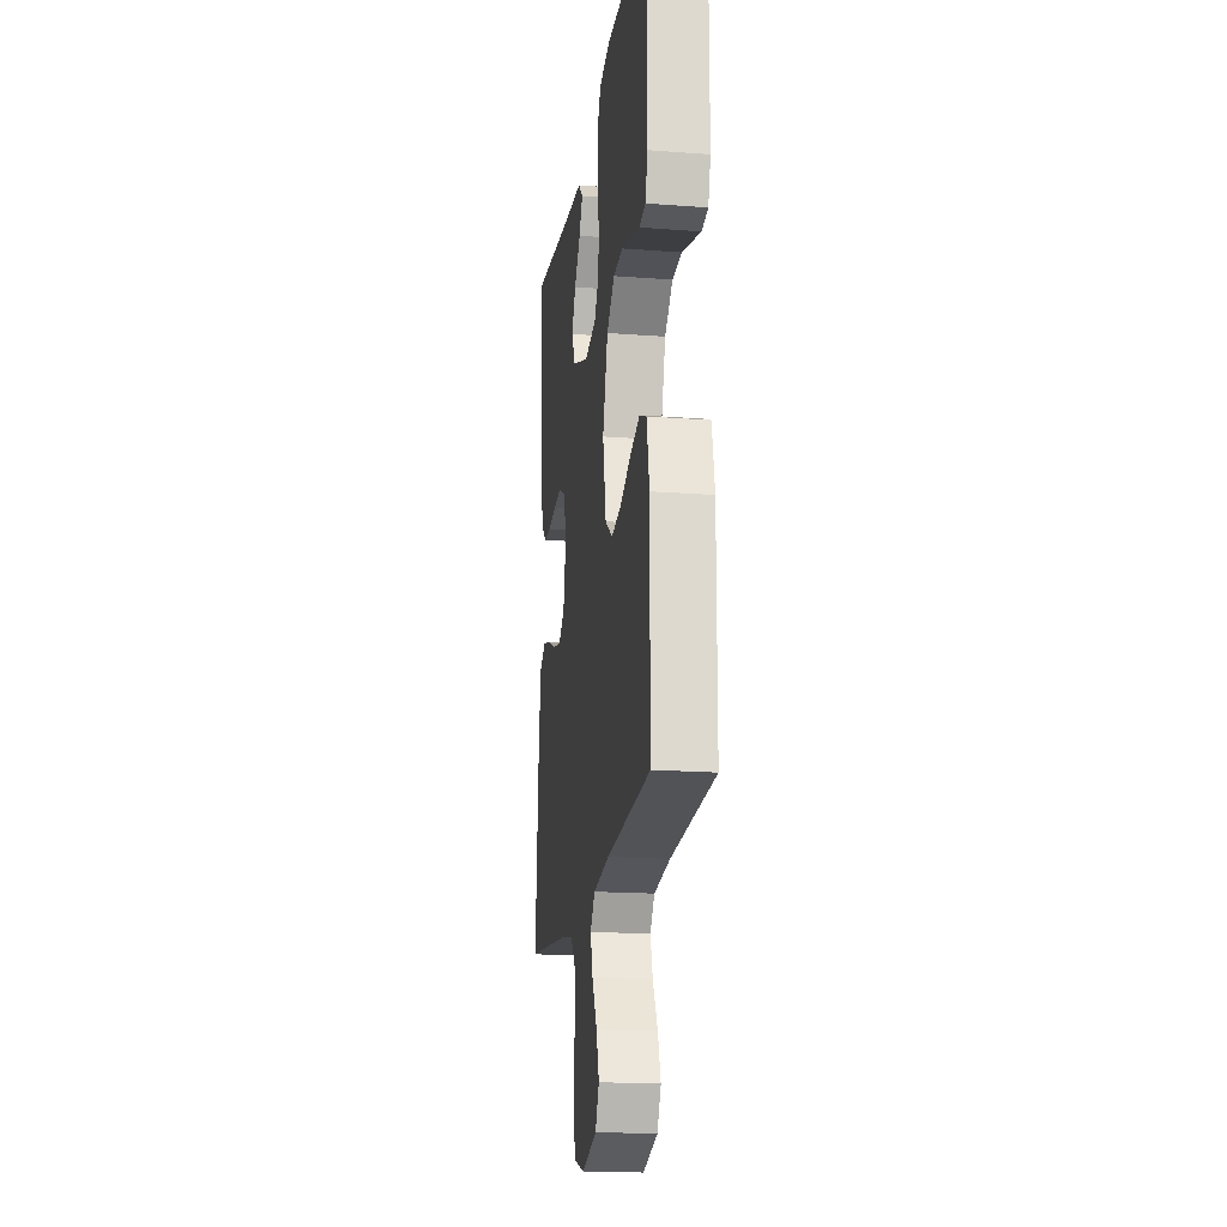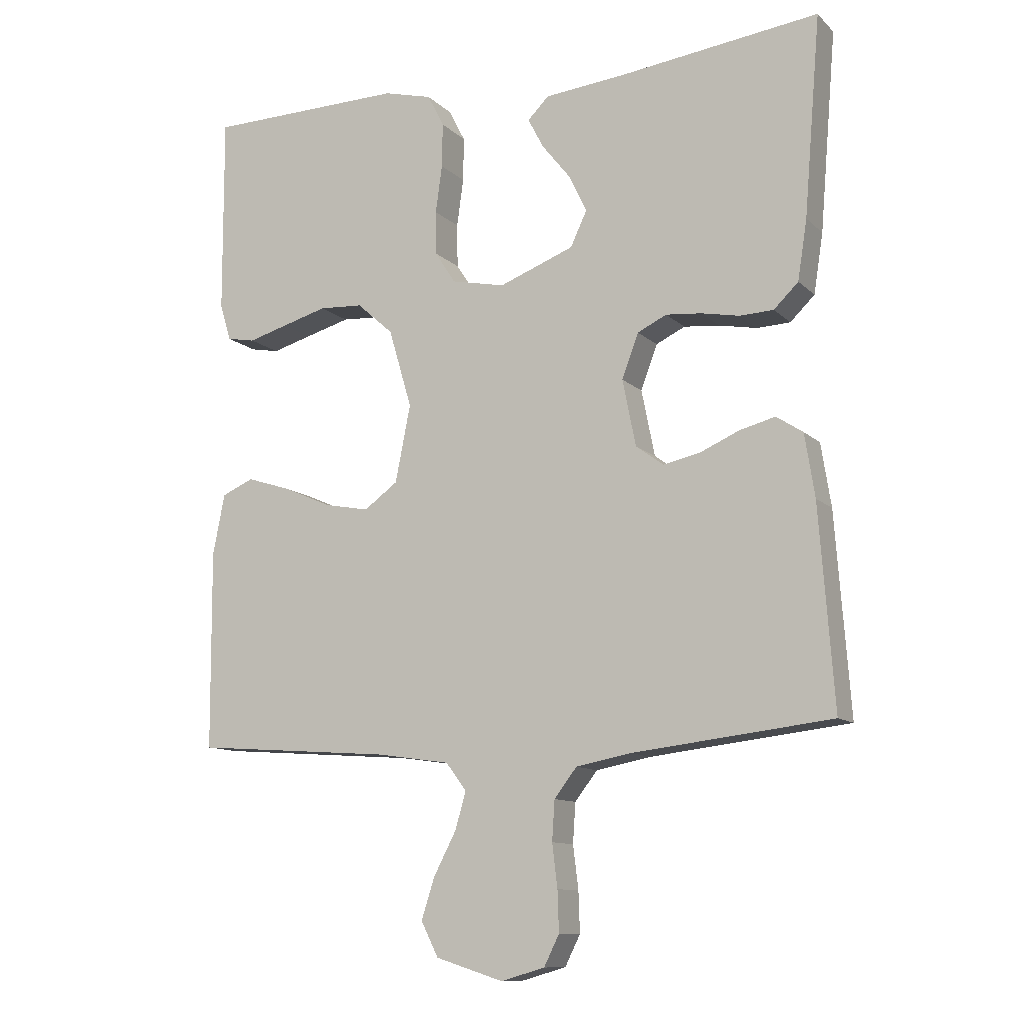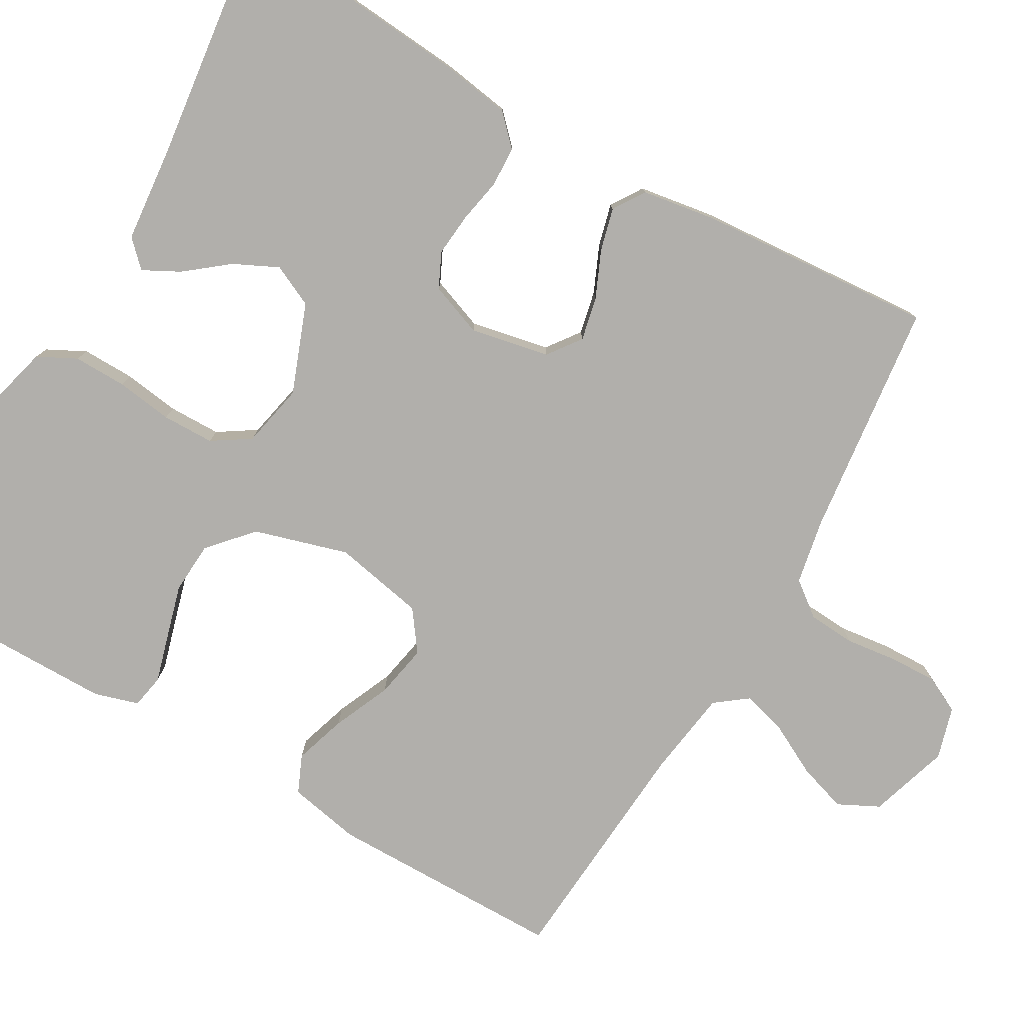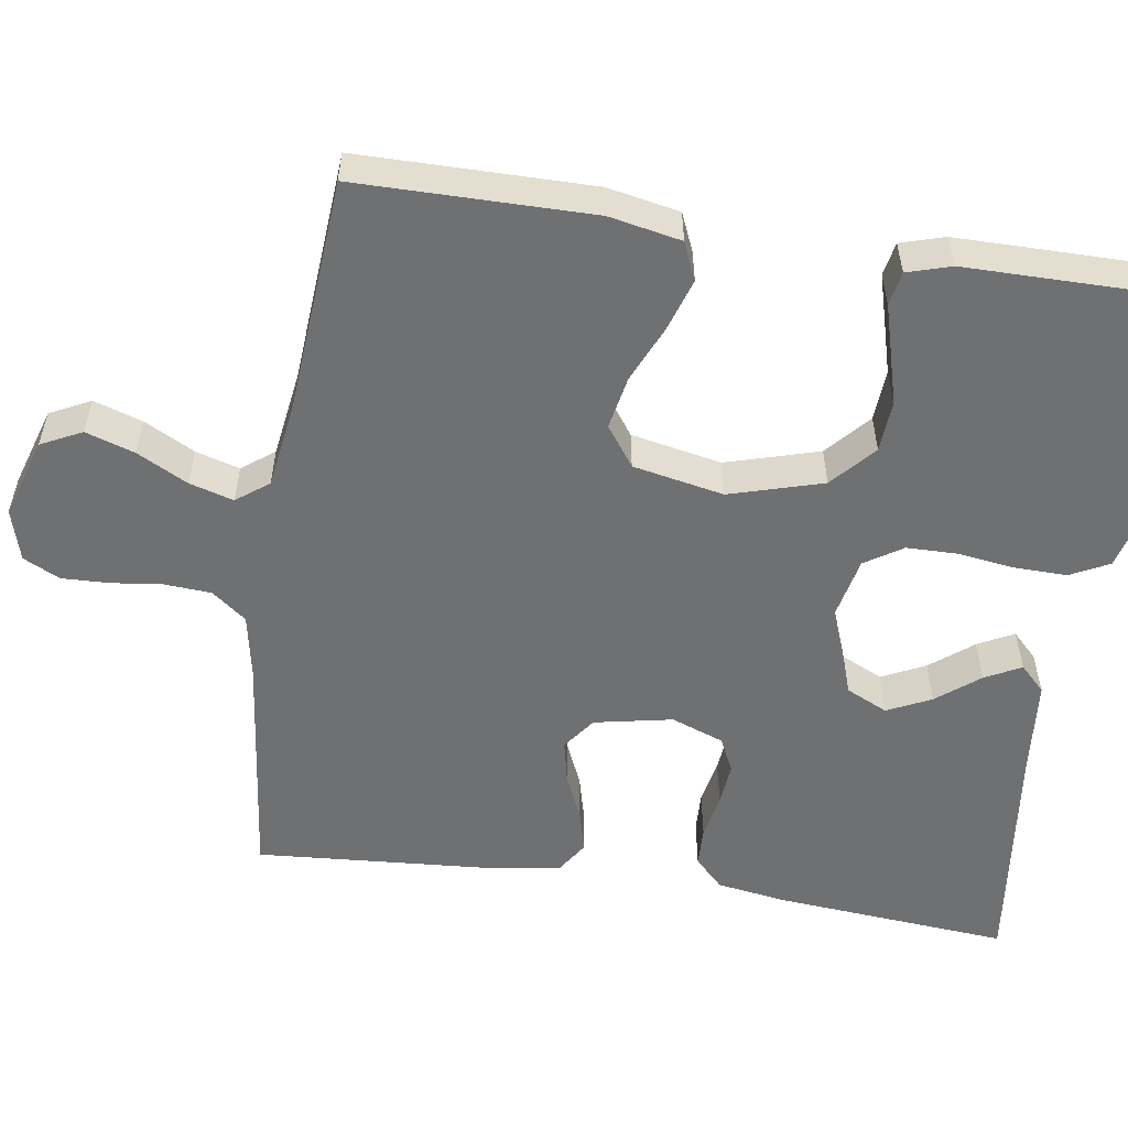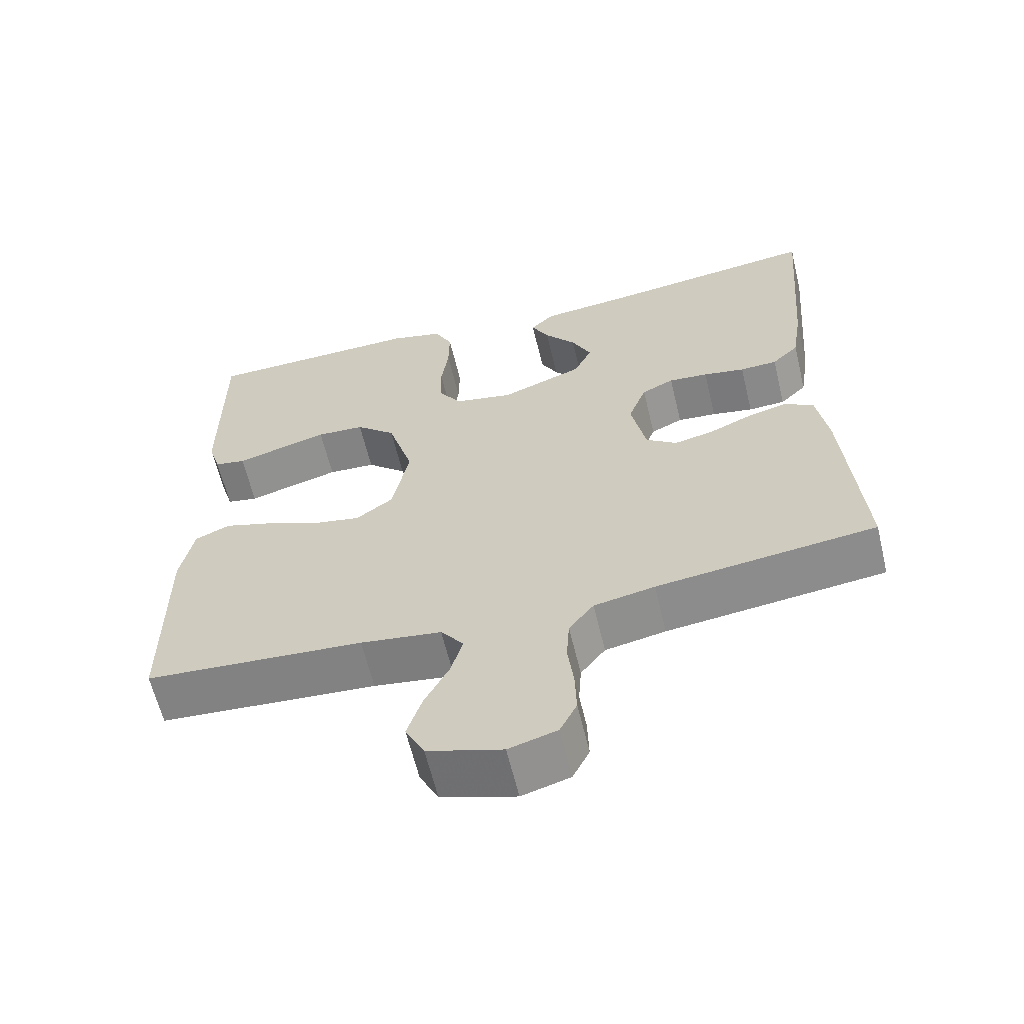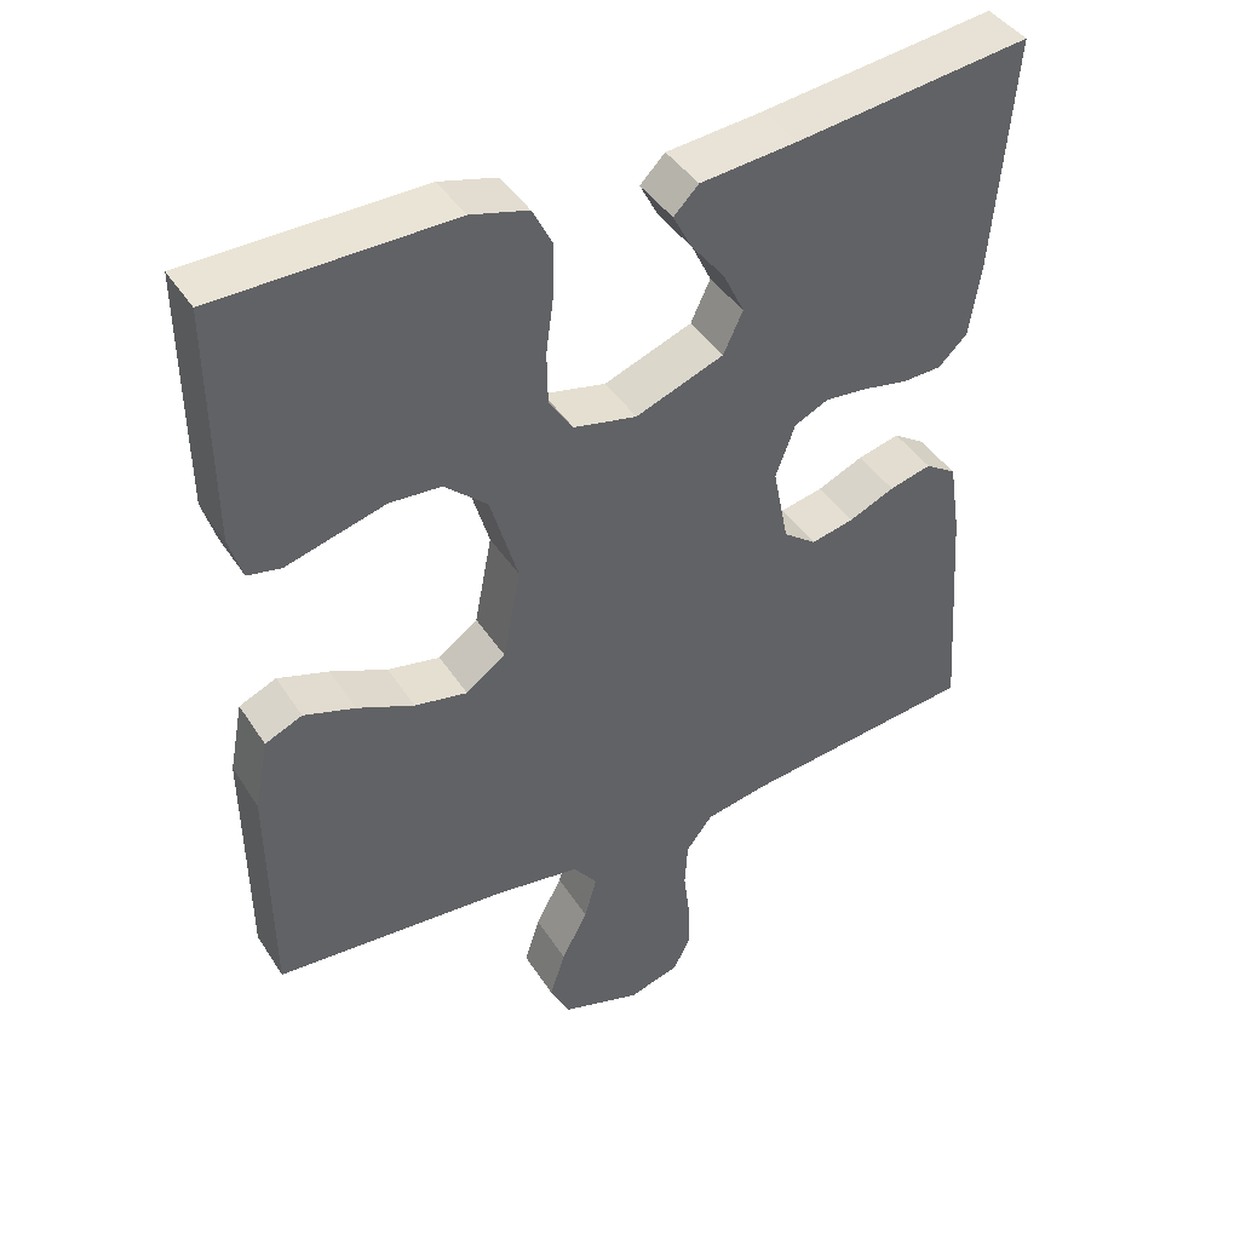
<metadata>
{"format":"obj","ext":"obj","renderer":"f3d","projection":"perspective","resolution":1024,"background":"white","views":[{"elev":-18.1,"azim":-98.3,"up":"+Z"},{"elev":-11.1,"azim":26.3,"up":"+Z"},{"elev":-78.3,"azim":60.1,"up":"+Y"},{"elev":-54.8,"azim":-98.7,"up":"+Y"},{"elev":-62.3,"azim":13.5,"up":"+Z"},{"elev":42.6,"azim":-30.3,"up":"+Z"}]}
</metadata>
<code>
v -0.5 0.07 -0.5
v -0.502 0.07 -0.2
v -0.484 0.07 -0.108
v -0.436 0.07 -0.087
v -0.37 0.07 -0.108
v -0.297 0.07 -0.14
v -0.229 0.07 -0.153
v -0.178 0.07 -0.116
v -0.155 0.07 0
v -0.19 0.07 0.119
v -0.245 0.07 0.168
v -0.311 0.07 0.172
v -0.379 0.07 0.153
v -0.439 0.07 0.136
v -0.482 0.07 0.144
v -0.499 0.07 0.2
v -0.5 0.07 0.5
v -0.2 0.07 0.505
v -0.127 0.07 0.486
v -0.102 0.07 0.437
v -0.103 0.07 0.37
v -0.113 0.07 0.298
v -0.112 0.07 0.232
v -0.081 0.07 0.184
v 0 0.07 0.167
v 0.113 0.07 0.21
v 0.138 0.07 0.263
v 0.111 0.07 0.319
v 0.068 0.07 0.373
v 0.044 0.07 0.419
v 0.076 0.07 0.451
v 0.2 0.07 0.463
v 0.5 0.07 0.5
v 0.475 0.07 0.2
v 0.461 0.07 0.11
v 0.424 0.07 0.074
v 0.373 0.07 0.072
v 0.316 0.07 0.083
v 0.262 0.07 0.088
v 0.218 0.07 0.067
v 0.193 0.07 0
v 0.213 0.07 -0.1
v 0.255 0.07 -0.131
v 0.31 0.07 -0.119
v 0.369 0.07 -0.093
v 0.423 0.07 -0.079
v 0.463 0.07 -0.105
v 0.478 0.07 -0.2
v 0.5 0.07 -0.5
v 0.2 0.07 -0.535
v 0.117 0.07 -0.551
v 0.083 0.07 -0.595
v 0.079 0.07 -0.655
v 0.087 0.07 -0.72
v 0.089 0.07 -0.781
v 0.066 0.07 -0.827
v 0 0.07 -0.846
v -0.102 0.07 -0.814
v -0.128 0.07 -0.762
v -0.108 0.07 -0.7
v -0.074 0.07 -0.635
v -0.058 0.07 -0.579
v -0.089 0.07 -0.538
v -0.2 0.07 -0.522
v -0.5 0 -0.5
v -0.502 0 -0.2
v -0.484 0 -0.108
v -0.436 0 -0.087
v -0.37 0 -0.108
v -0.297 0 -0.14
v -0.229 0 -0.153
v -0.178 0 -0.116
v -0.155 0 0
v -0.19 0 0.119
v -0.245 0 0.168
v -0.311 0 0.172
v -0.379 0 0.153
v -0.439 0 0.136
v -0.482 0 0.144
v -0.499 0 0.2
v -0.5 0 0.5
v -0.2 0 0.505
v -0.127 0 0.486
v -0.102 0 0.437
v -0.103 0 0.37
v -0.113 0 0.298
v -0.112 0 0.232
v -0.081 0 0.184
v 0 0 0.167
v 0.113 0 0.21
v 0.138 0 0.263
v 0.111 0 0.319
v 0.068 0 0.373
v 0.044 0 0.419
v 0.076 0 0.451
v 0.2 0 0.463
v 0.5 0 0.5
v 0.475 0 0.2
v 0.461 0 0.11
v 0.424 0 0.074
v 0.373 0 0.072
v 0.316 0 0.083
v 0.262 0 0.088
v 0.218 0 0.067
v 0.193 0 0
v 0.213 0 -0.1
v 0.255 0 -0.131
v 0.31 0 -0.119
v 0.369 0 -0.093
v 0.423 0 -0.079
v 0.463 0 -0.105
v 0.478 0 -0.2
v 0.5 0 -0.5
v 0.2 0 -0.535
v 0.117 0 -0.551
v 0.083 0 -0.595
v 0.079 0 -0.655
v 0.087 0 -0.72
v 0.089 0 -0.781
v 0.066 0 -0.827
v 0 0 -0.846
v -0.102 0 -0.814
v -0.128 0 -0.762
v -0.108 0 -0.7
v -0.074 0 -0.635
v -0.058 0 -0.579
v -0.089 0 -0.538
v -0.2 0 -0.522
f 58 59 60 61
f 58 61 62
f 57 58 62
f 56 57 62
f 53 54 55 56
f 52 53 56 62
f 51 52 62 63
f 47 48 49 50
f 44 45 46 47
f 43 44 47 50
f 42 43 50 51
f 35 36 37 38
f 35 38 39
f 32 33 34 35
f 32 35 39
f 31 32 39 40
f 28 29 30 31
f 27 28 31
f 19 20 21 22
f 19 22 23
f 18 19 23
f 17 18 23
f 16 17 23 24
f 13 14 15 16
f 12 13 16
f 11 12 16 24
f 3 4 5 6
f 3 6 7
f 64 1 2 3
f 64 3 7
f 63 64 7 8
f 41 42 51 63
f 41 63 8 9
f 40 41 9 10
f 27 31 40
f 26 27 40
f 25 26 40
f 24 25 40
f 10 11 24 40
f 125 124 123 122
f 126 125 122
f 126 122 121
f 126 121 120
f 120 119 118 117
f 126 120 117 116
f 127 126 116 115
f 114 113 112 111
f 111 110 109 108
f 114 111 108 107
f 115 114 107 106
f 102 101 100 99
f 103 102 99
f 99 98 97 96
f 103 99 96
f 104 103 96 95
f 95 94 93 92
f 95 92 91
f 86 85 84 83
f 87 86 83
f 87 83 82
f 87 82 81
f 88 87 81 80
f 80 79 78 77
f 80 77 76
f 88 80 76 75
f 70 69 68 67
f 71 70 67
f 67 66 65 128
f 71 67 128
f 72 71 128 127
f 127 115 106 105
f 73 72 127 105
f 74 73 105 104
f 104 95 91
f 104 91 90
f 104 90 89
f 104 89 88
f 104 88 75 74
f 1 65 66 2
f 2 66 67 3
f 3 67 68 4
f 4 68 69 5
f 5 69 70 6
f 6 70 71 7
f 7 71 72 8
f 8 72 73 9
f 9 73 74 10
f 10 74 75 11
f 11 75 76 12
f 12 76 77 13
f 13 77 78 14
f 14 78 79 15
f 15 79 80 16
f 16 80 81 17
f 17 81 82 18
f 18 82 83 19
f 19 83 84 20
f 20 84 85 21
f 21 85 86 22
f 22 86 87 23
f 23 87 88 24
f 24 88 89 25
f 25 89 90 26
f 26 90 91 27
f 27 91 92 28
f 28 92 93 29
f 29 93 94 30
f 30 94 95 31
f 31 95 96 32
f 32 96 97 33
f 33 97 98 34
f 34 98 99 35
f 35 99 100 36
f 36 100 101 37
f 37 101 102 38
f 38 102 103 39
f 39 103 104 40
f 40 104 105 41
f 41 105 106 42
f 42 106 107 43
f 43 107 108 44
f 44 108 109 45
f 45 109 110 46
f 46 110 111 47
f 47 111 112 48
f 48 112 113 49
f 49 113 114 50
f 50 114 115 51
f 51 115 116 52
f 52 116 117 53
f 53 117 118 54
f 54 118 119 55
f 55 119 120 56
f 56 120 121 57
f 57 121 122 58
f 58 122 123 59
f 59 123 124 60
f 60 124 125 61
f 61 125 126 62
f 62 126 127 63
f 63 127 128 64
f 64 128 65 1

</code>
